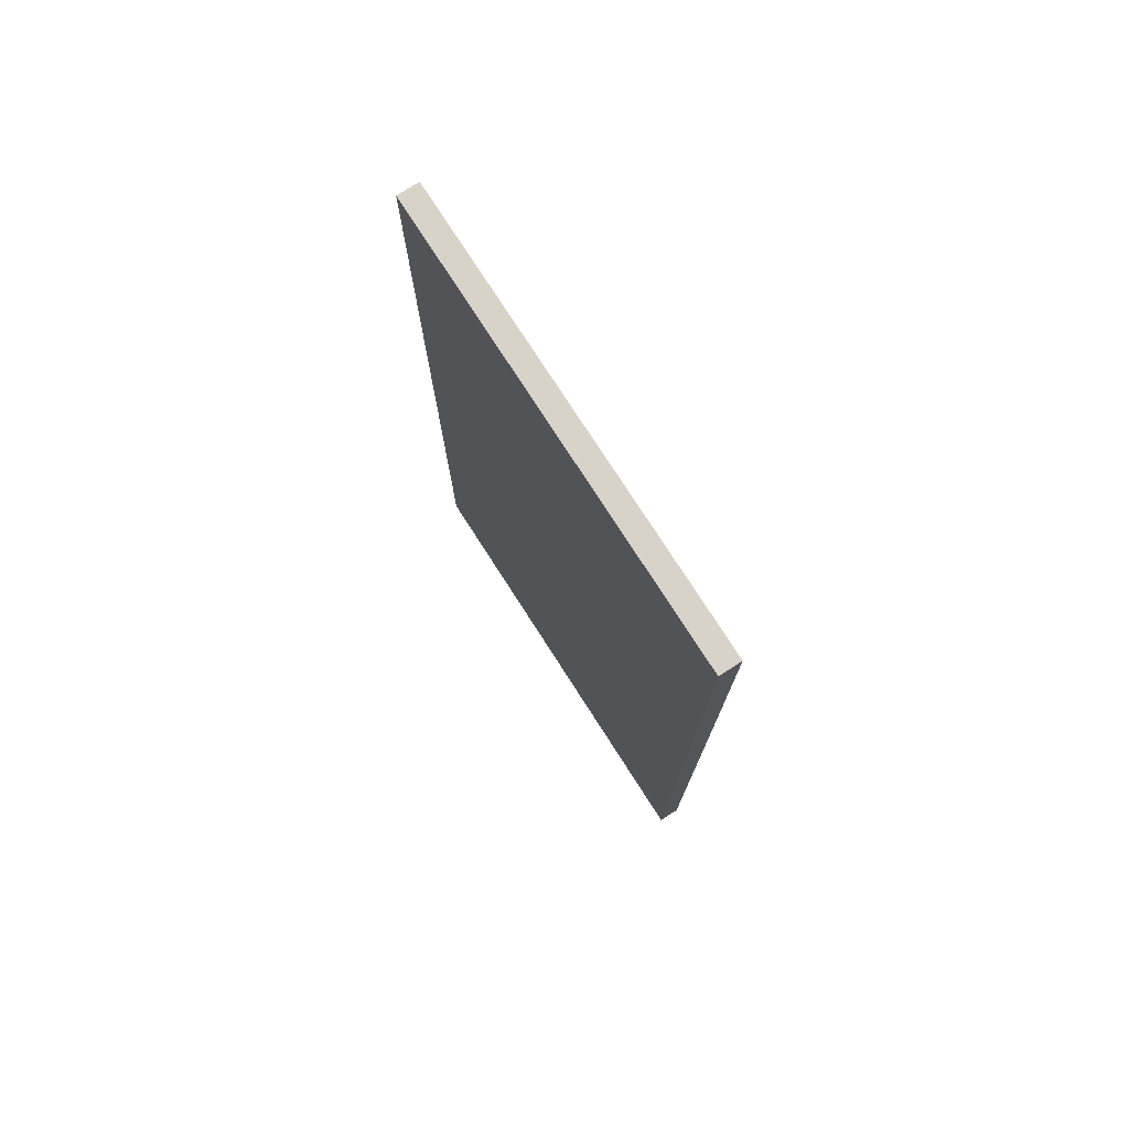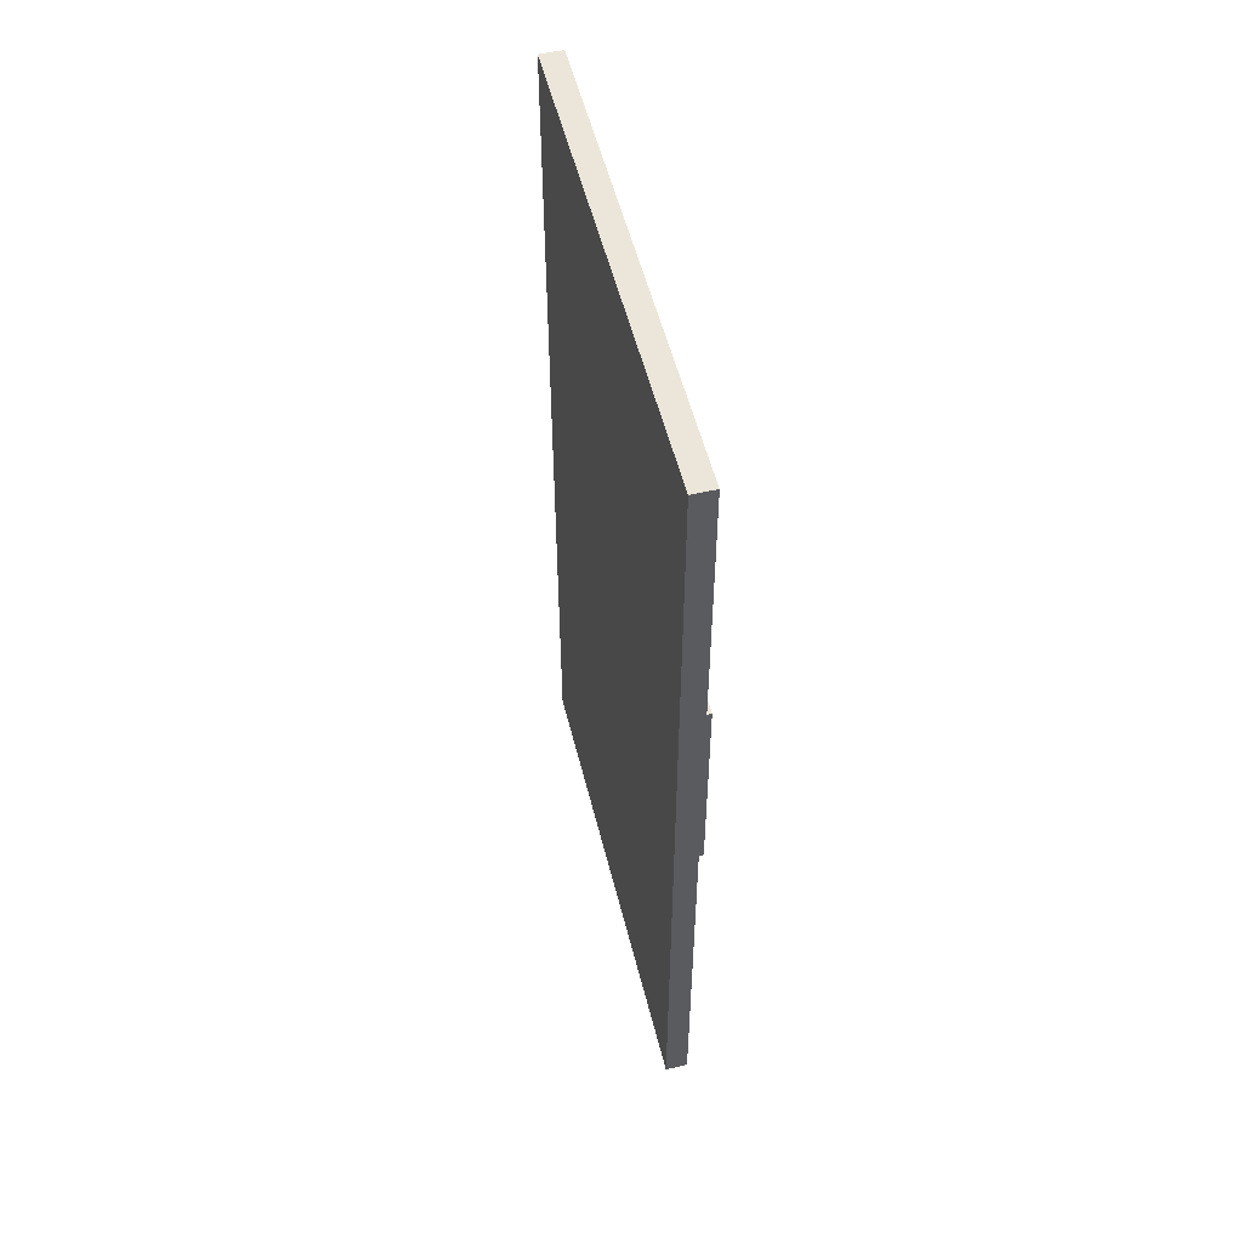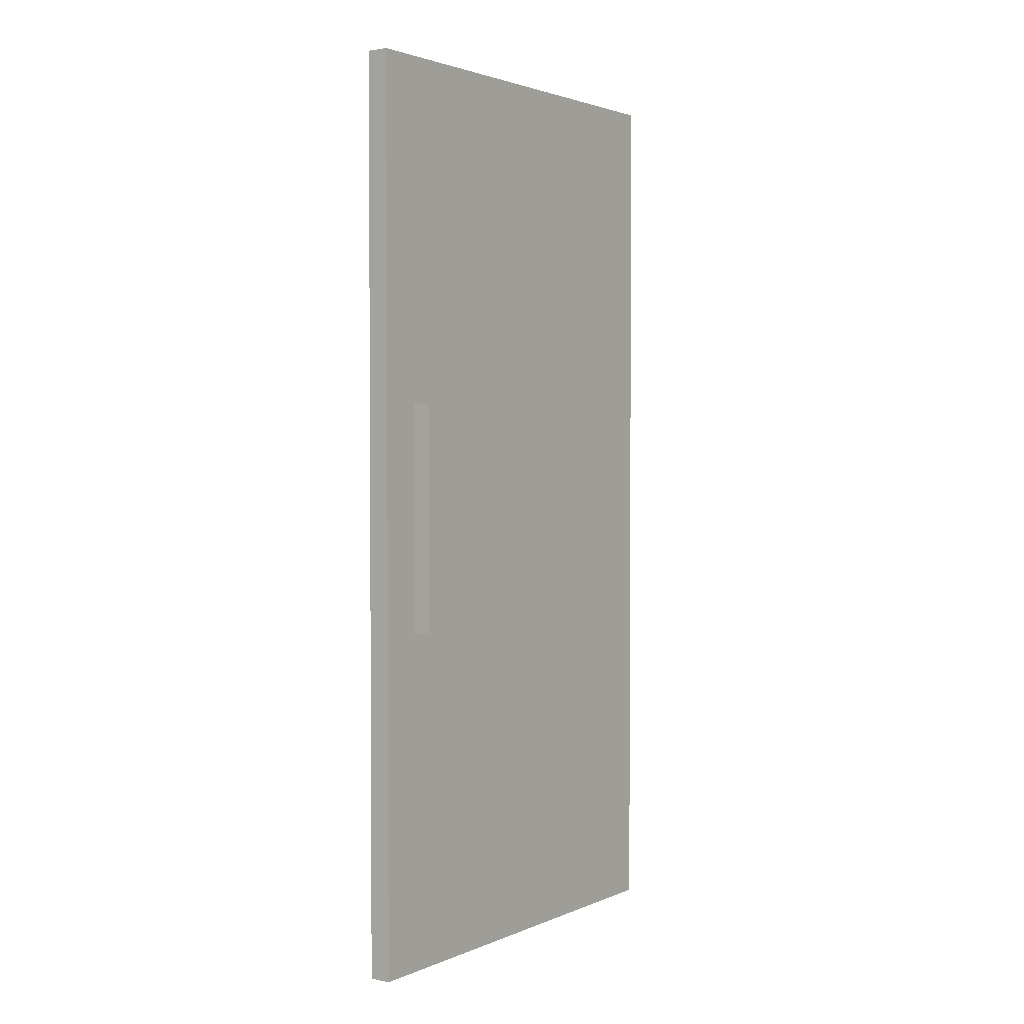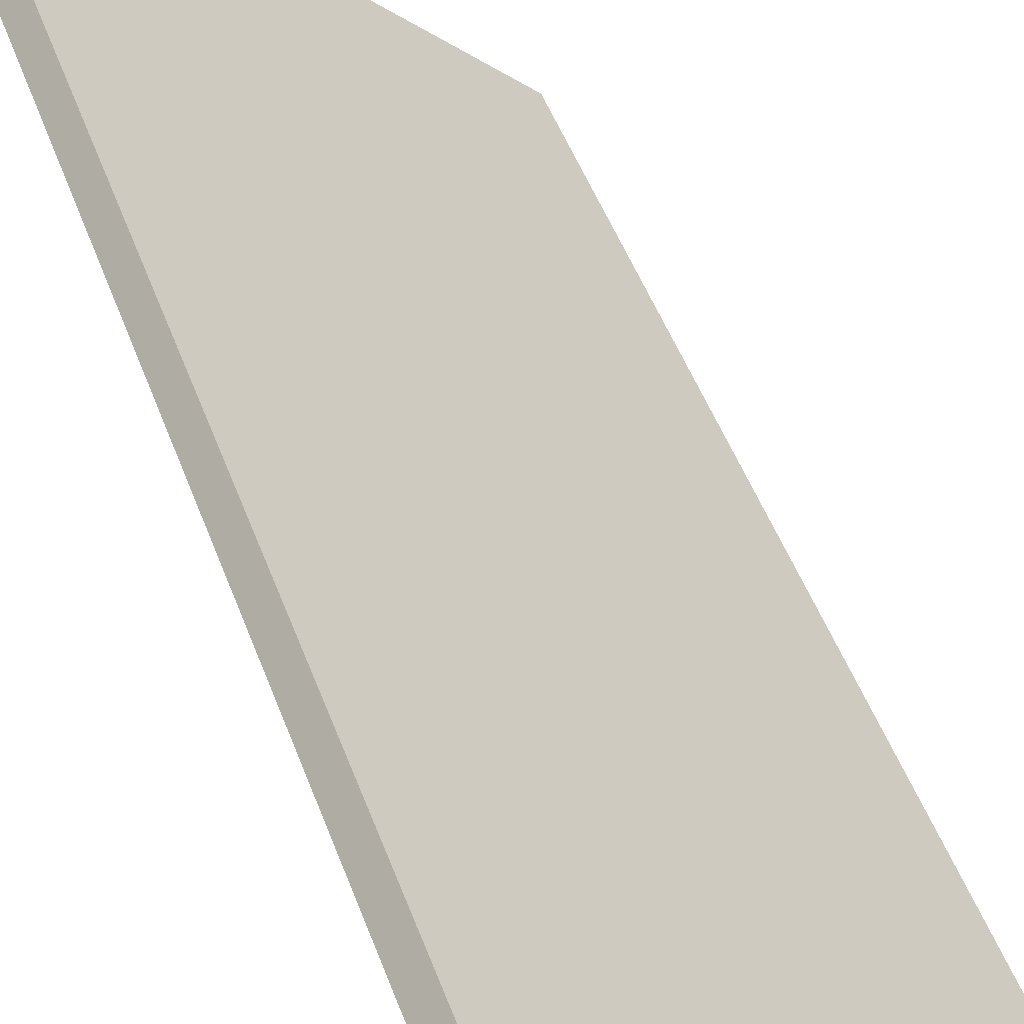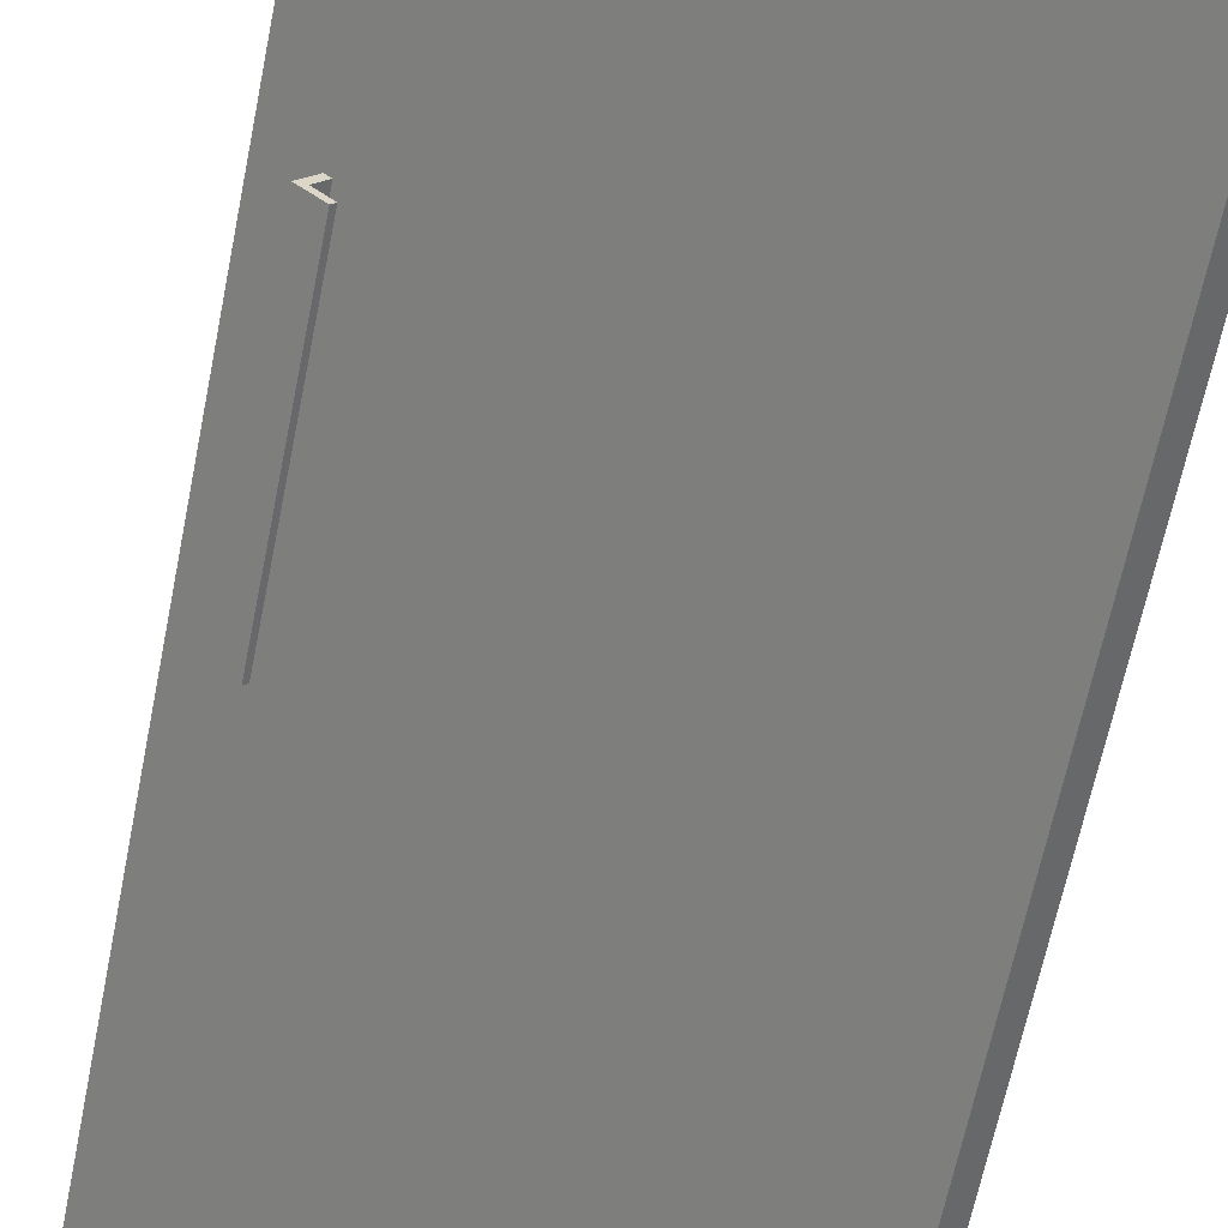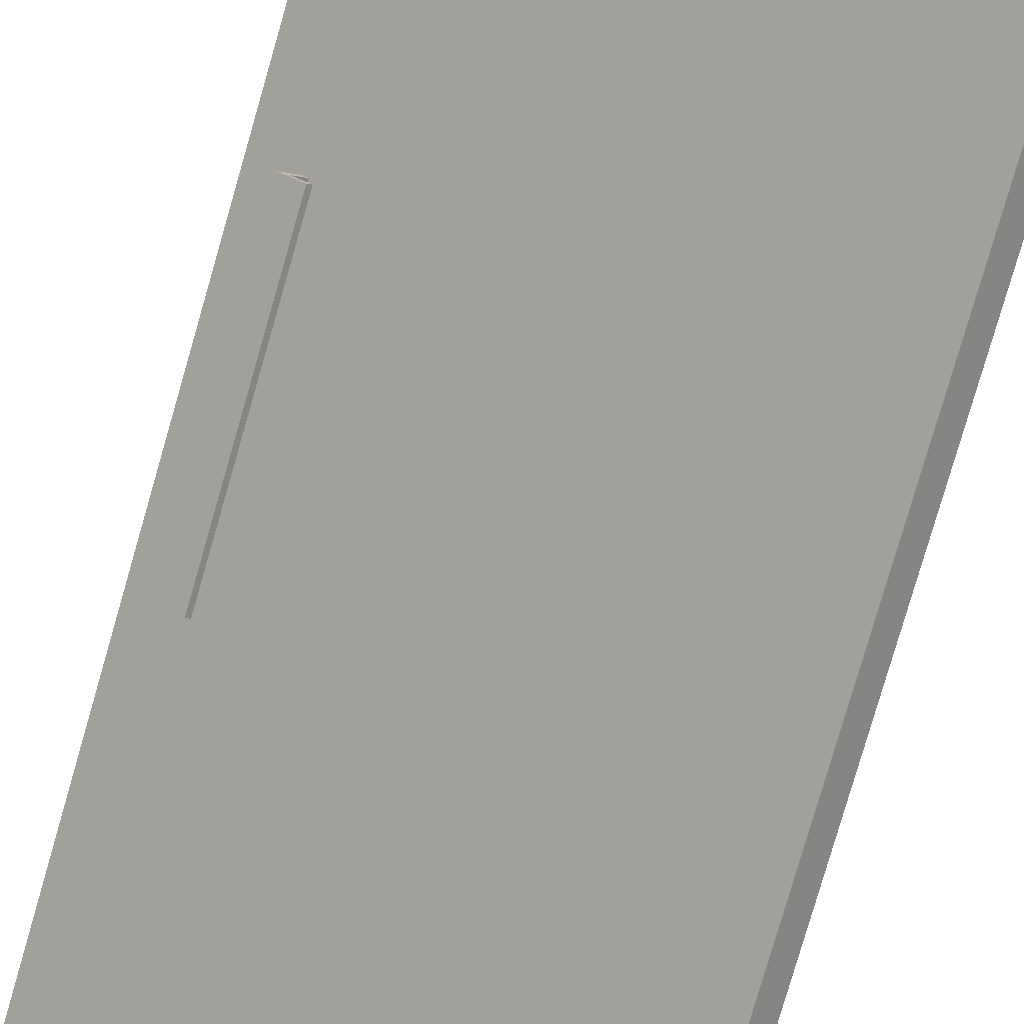
<metadata>
{"format":"obj","ext":"obj","renderer":"f3d","projection":"perspective","resolution":1024,"background":"white","views":[{"elev":76.2,"azim":14.2,"up":"+Y"},{"elev":54.4,"azim":32.9,"up":"+Y"},{"elev":2.3,"azim":81.9,"up":"+Y"},{"elev":45.6,"azim":161.2,"up":"+Z"},{"elev":-60.3,"azim":169.0,"up":"+Z"},{"elev":-79.0,"azim":163.9,"up":"+Z"}]}
</metadata>
<code>
o Fridge_Door_Cube.003
v 2.252 -0.9862 0.4274
v 2.252 2.991 0.4274
v 0.8054 -0.9862 -0.9268
v 0.8054 2.991 -0.9268
v 2.317 -0.9862 0.3582
v 2.317 2.991 0.3582
v 0.8702 -0.9862 -0.996
v 0.8702 2.991 -0.996
v 2.166 0.5016 0.2487
v 2.166 1.498 0.2487
v 2.236 0.5016 0.1739
v 2.236 1.498 0.1739
v 2.164 0.5016 0.107
v 2.164 1.498 0.107
v 2.151 0.5016 0.1214
v 2.151 1.498 0.1214
v 2.162 1.498 0.2176
v 2.162 0.5016 0.2176
v 2.205 0.5016 0.1718
v 2.205 1.498 0.1718
f 2 3 1
f 4 7 3
f 8 5 7
f 6 1 5
f 3 5 1
f 4 6 8
f 18 11 9
f 14 11 13
f 12 9 11
f 12 17 10
f 15 14 13
f 13 19 15
f 17 19 18
f 15 20 16
f 14 20 12
f 2 4 3
f 4 8 7
f 8 6 5
f 6 2 1
f 3 7 5
f 4 2 6
f 18 19 11
f 14 12 11
f 12 10 9
f 12 20 17
f 15 16 14
f 13 11 19
f 17 20 19
f 15 19 20
f 14 16 20

</code>
